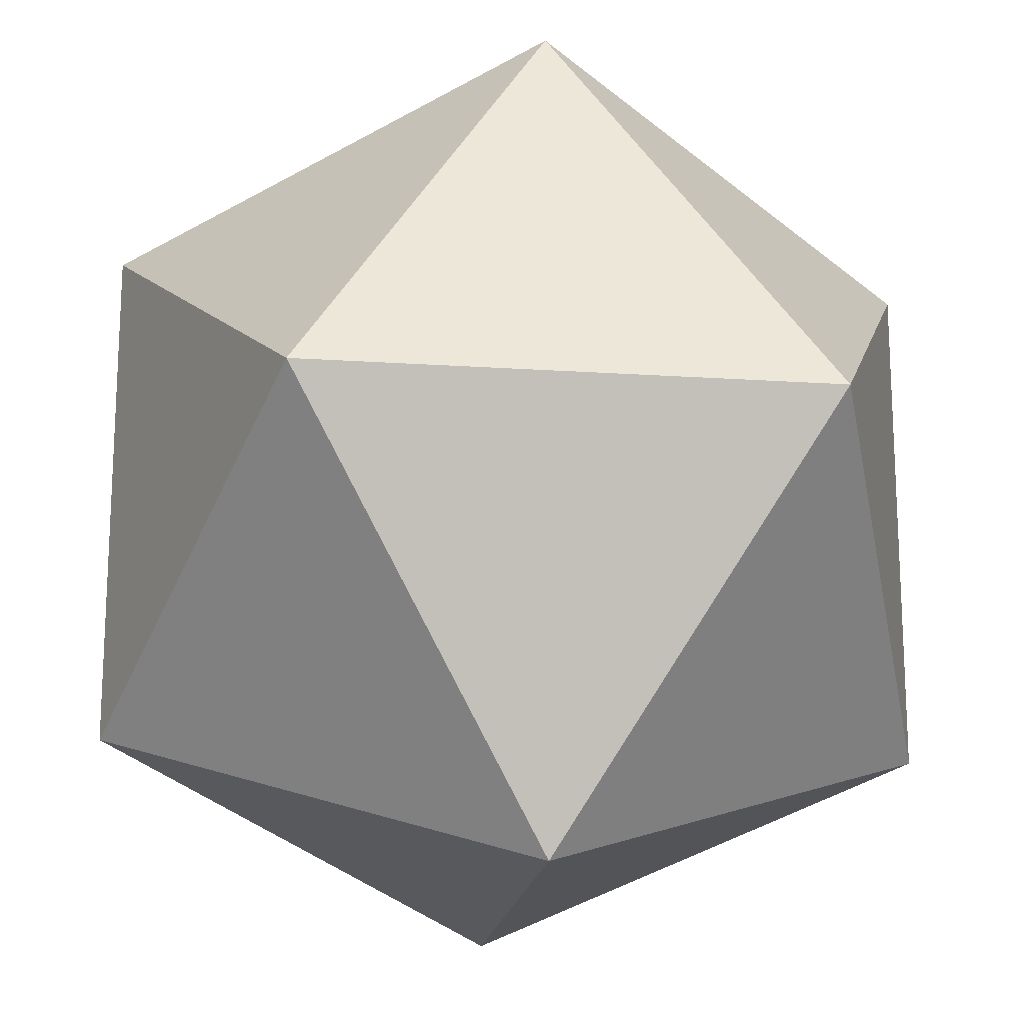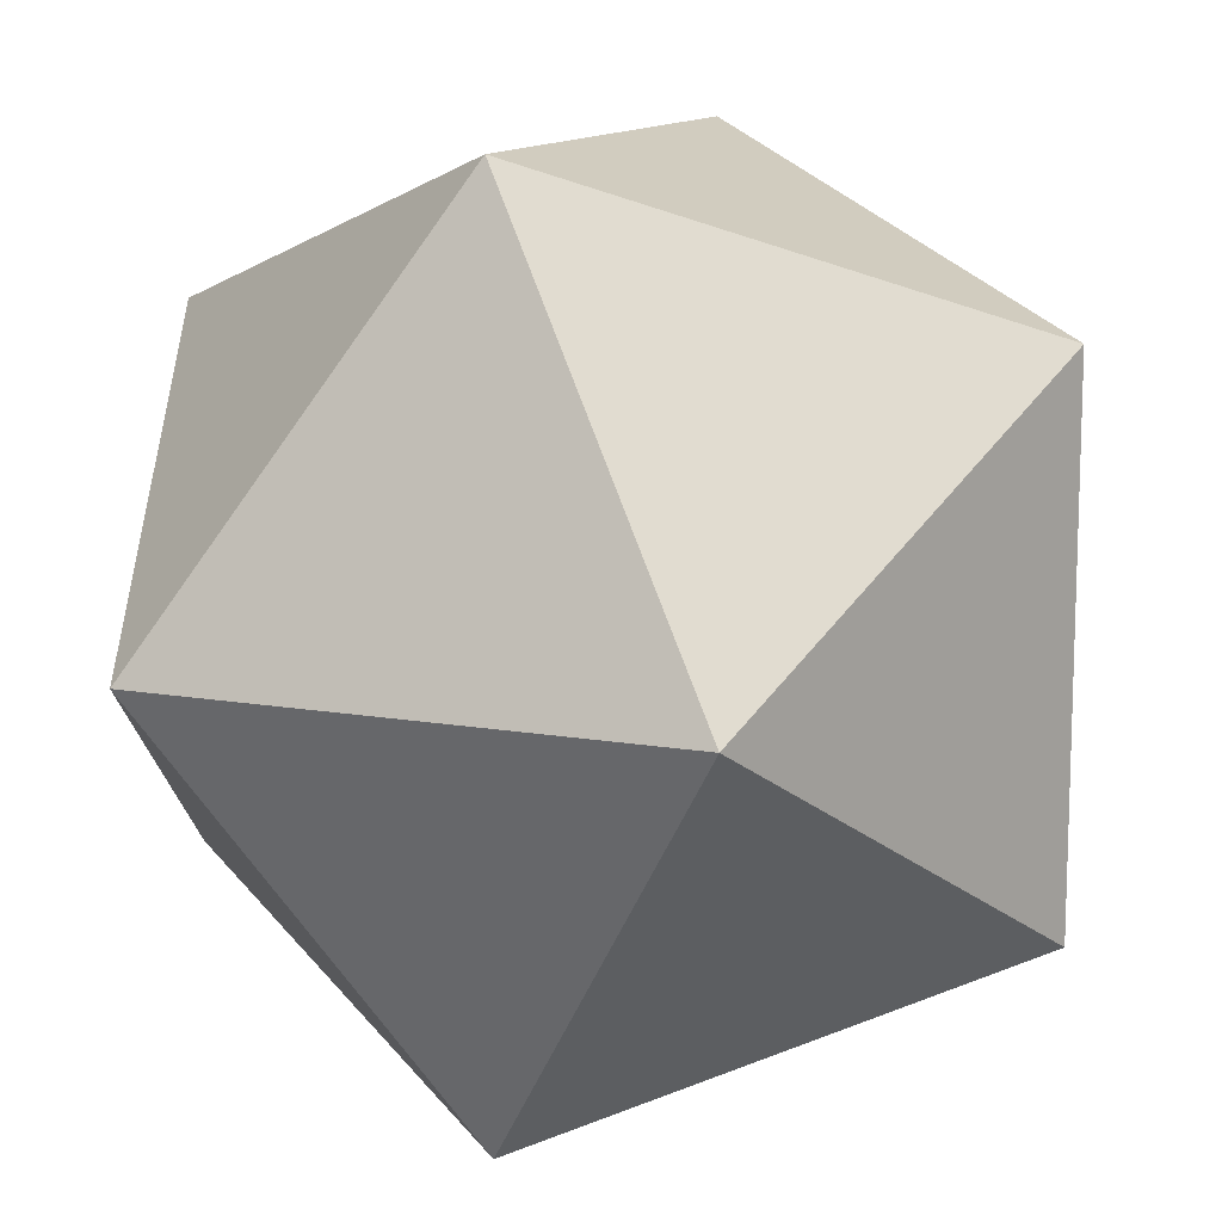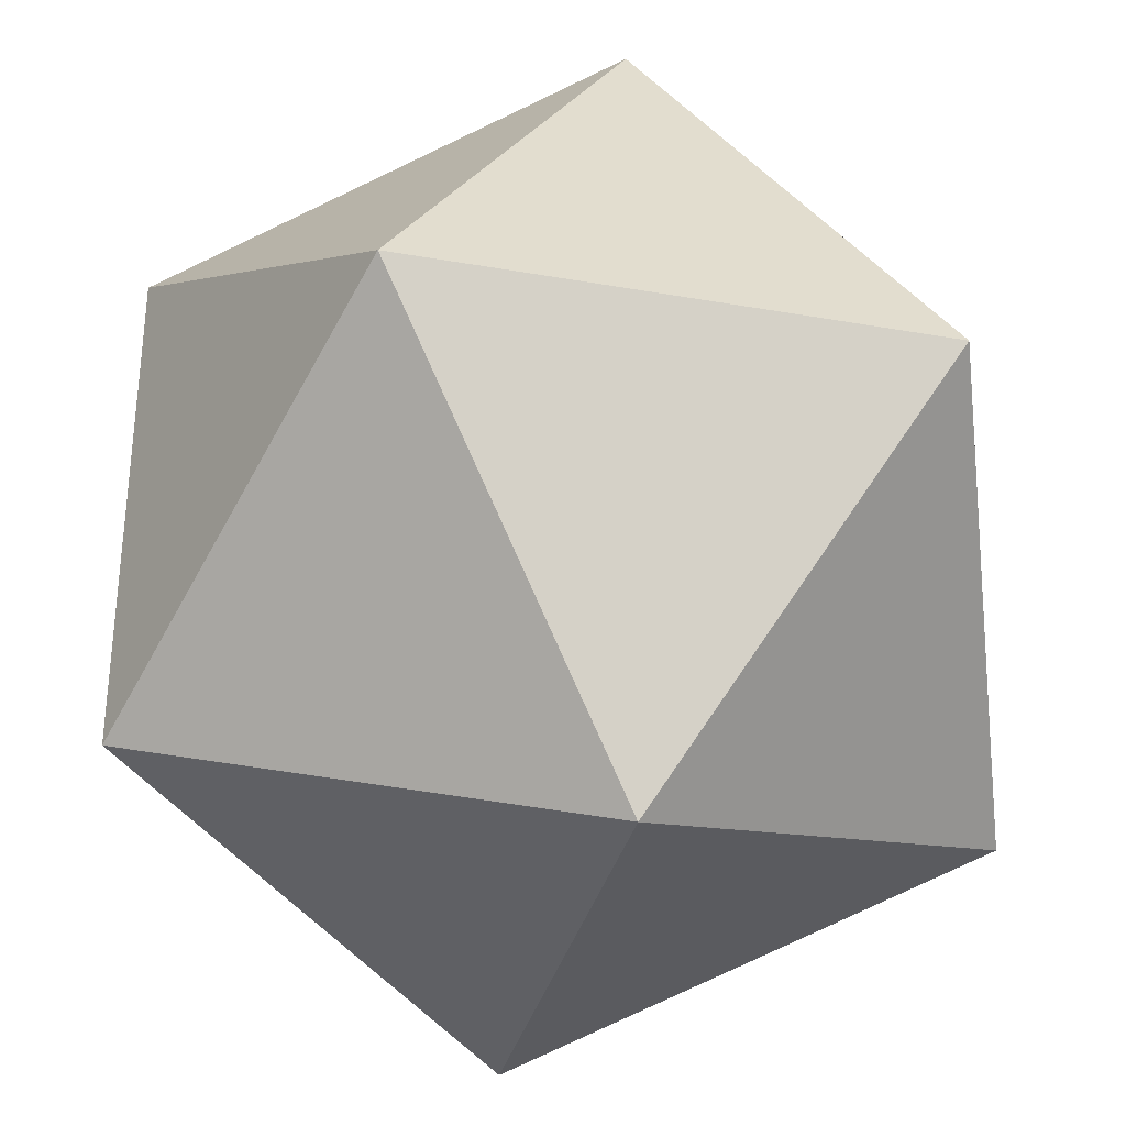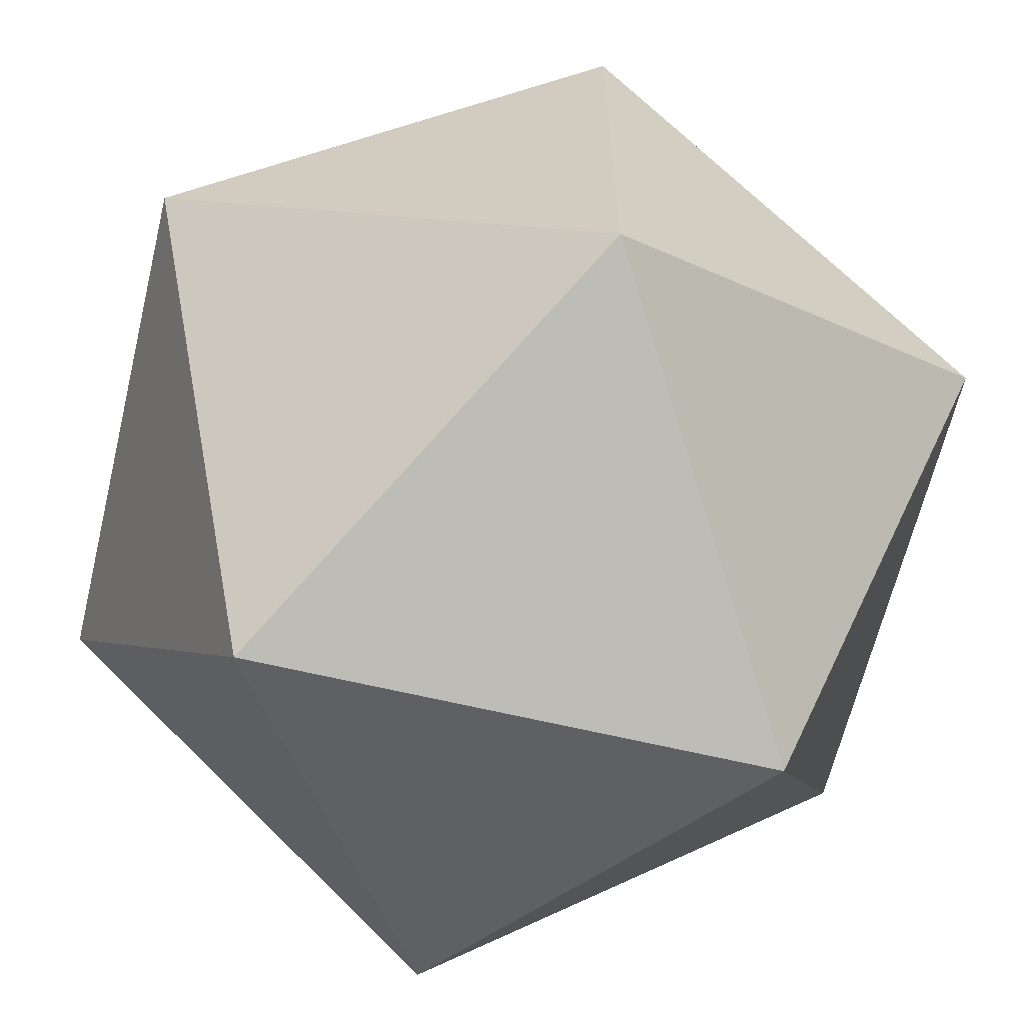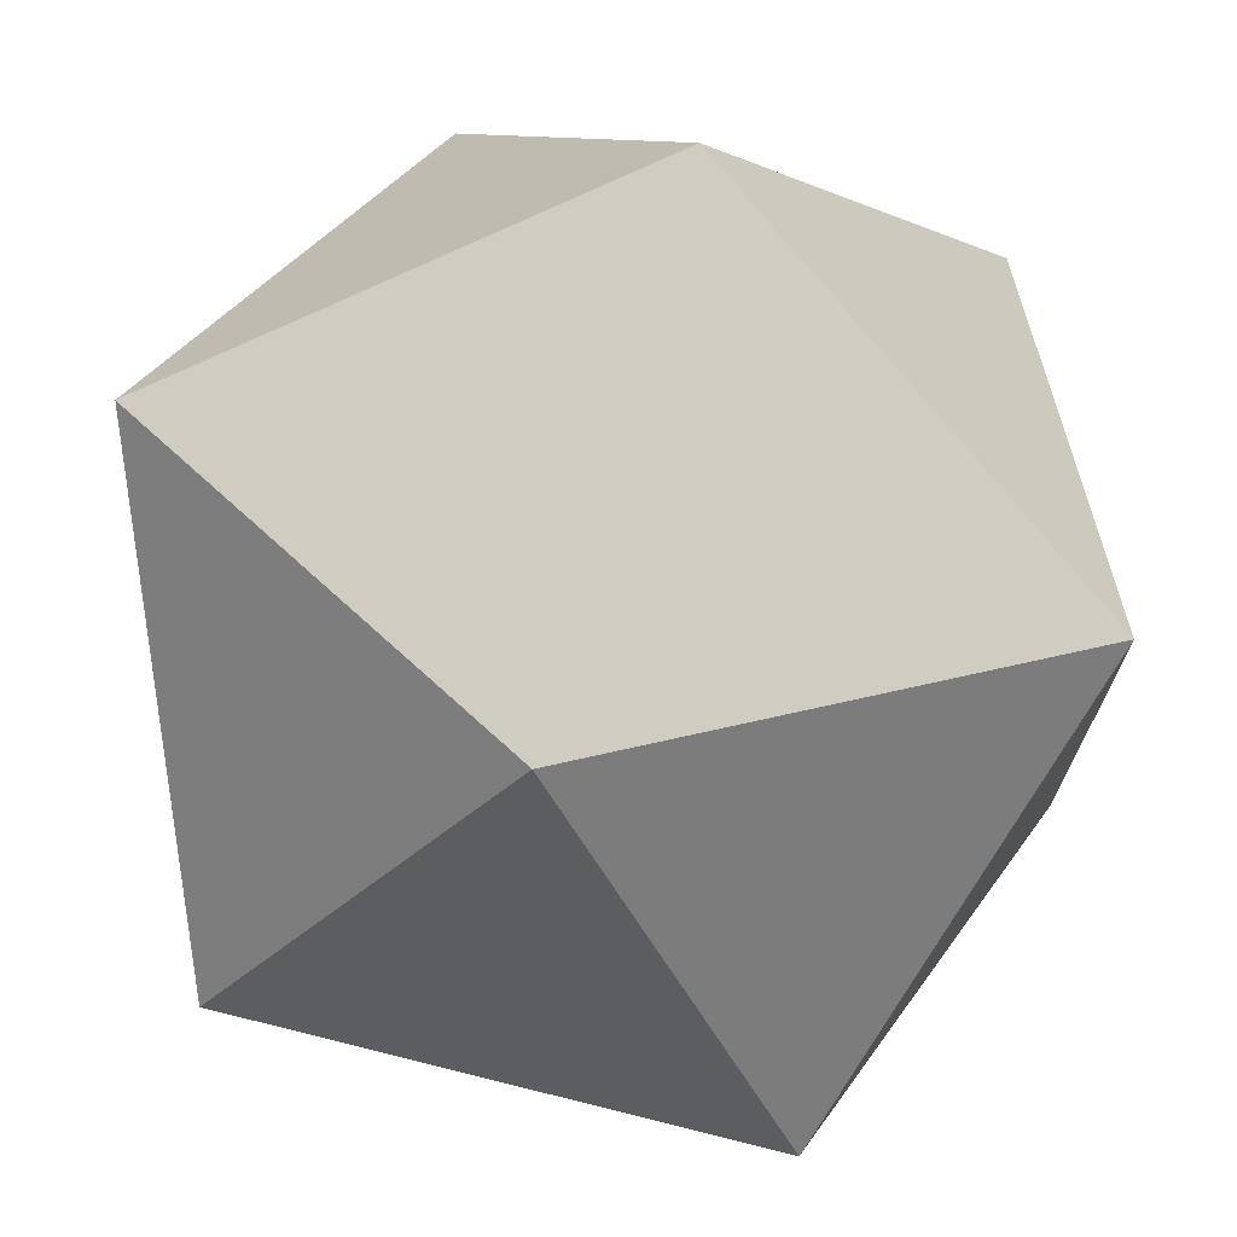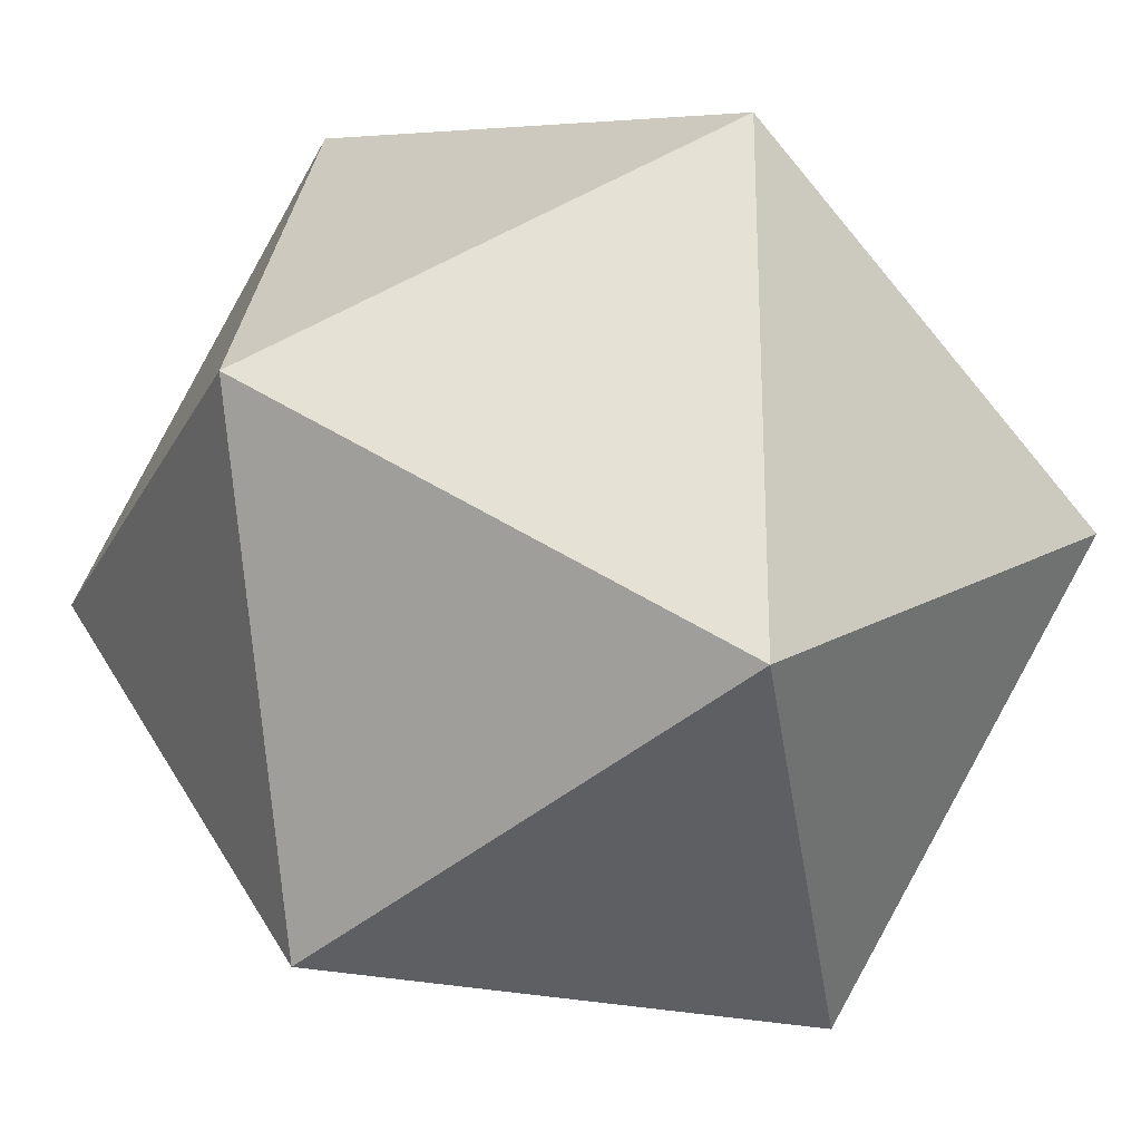
<metadata>
{"format":"obj","ext":"obj","renderer":"f3d","projection":"perspective","resolution":1024,"background":"white","views":[{"elev":-17.9,"azim":82.5,"up":"+Y"},{"elev":12.4,"azim":22.4,"up":"+Z"},{"elev":-33.6,"azim":166.4,"up":"+Z"},{"elev":-63.7,"azim":166.5,"up":"+Y"},{"elev":72.0,"azim":104.0,"up":"+Y"},{"elev":-24.5,"azim":-112.2,"up":"+Z"}]}
</metadata>
<code>
g icosahedron
v 0 -0.5257 0.8507
v 0.8507 0 0.5257
v 0.8507 0 -0.5257
v -0.8507 0 -0.5257
v -0.8507 0 0.5257
v -0.5257 0.8507 0
v 0.5257 0.8507 0
v 0.5257 -0.8507 0
v -0.5257 -0.8507 0
v 0 -0.5257 -0.8507
v 0 0.5257 -0.8507
v 0 0.5257 0.8507
f 2 3 7
f 2 8 3
f 4 5 6
f 5 4 9
f 7 6 12
f 6 7 11
f 10 11 3
f 11 10 4
f 8 9 10
f 9 8 1
f 12 1 2
f 1 12 5
f 7 3 11
f 2 7 12
f 4 6 11
f 6 5 12
f 3 8 10
f 8 2 1
f 4 10 9
f 5 9 1

</code>
